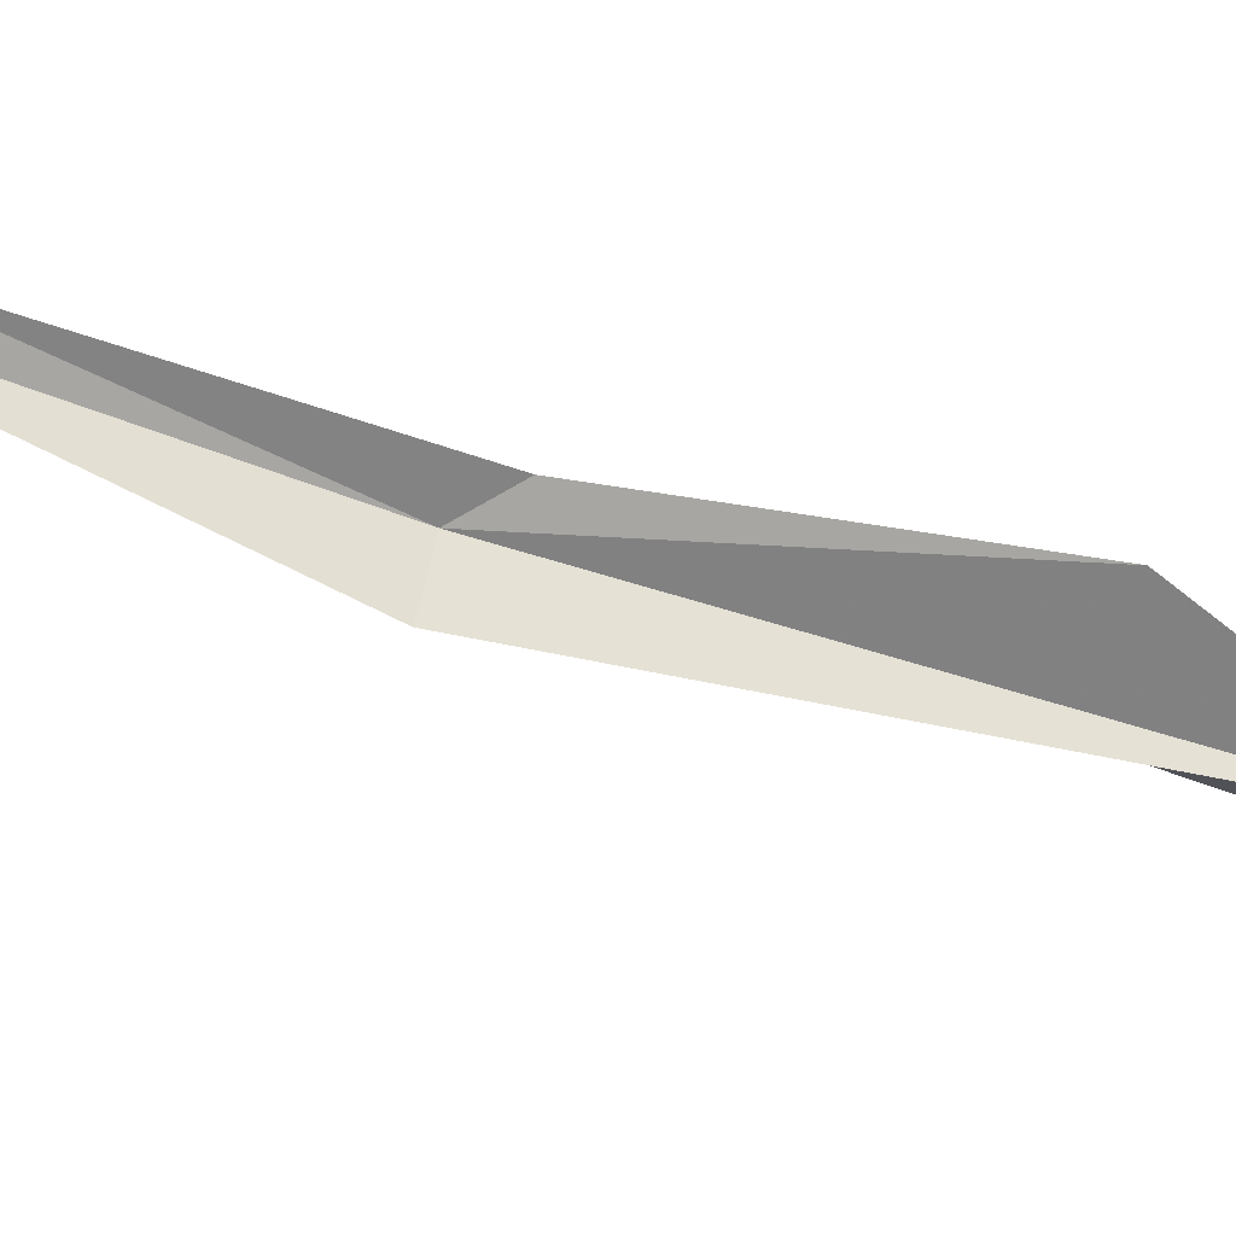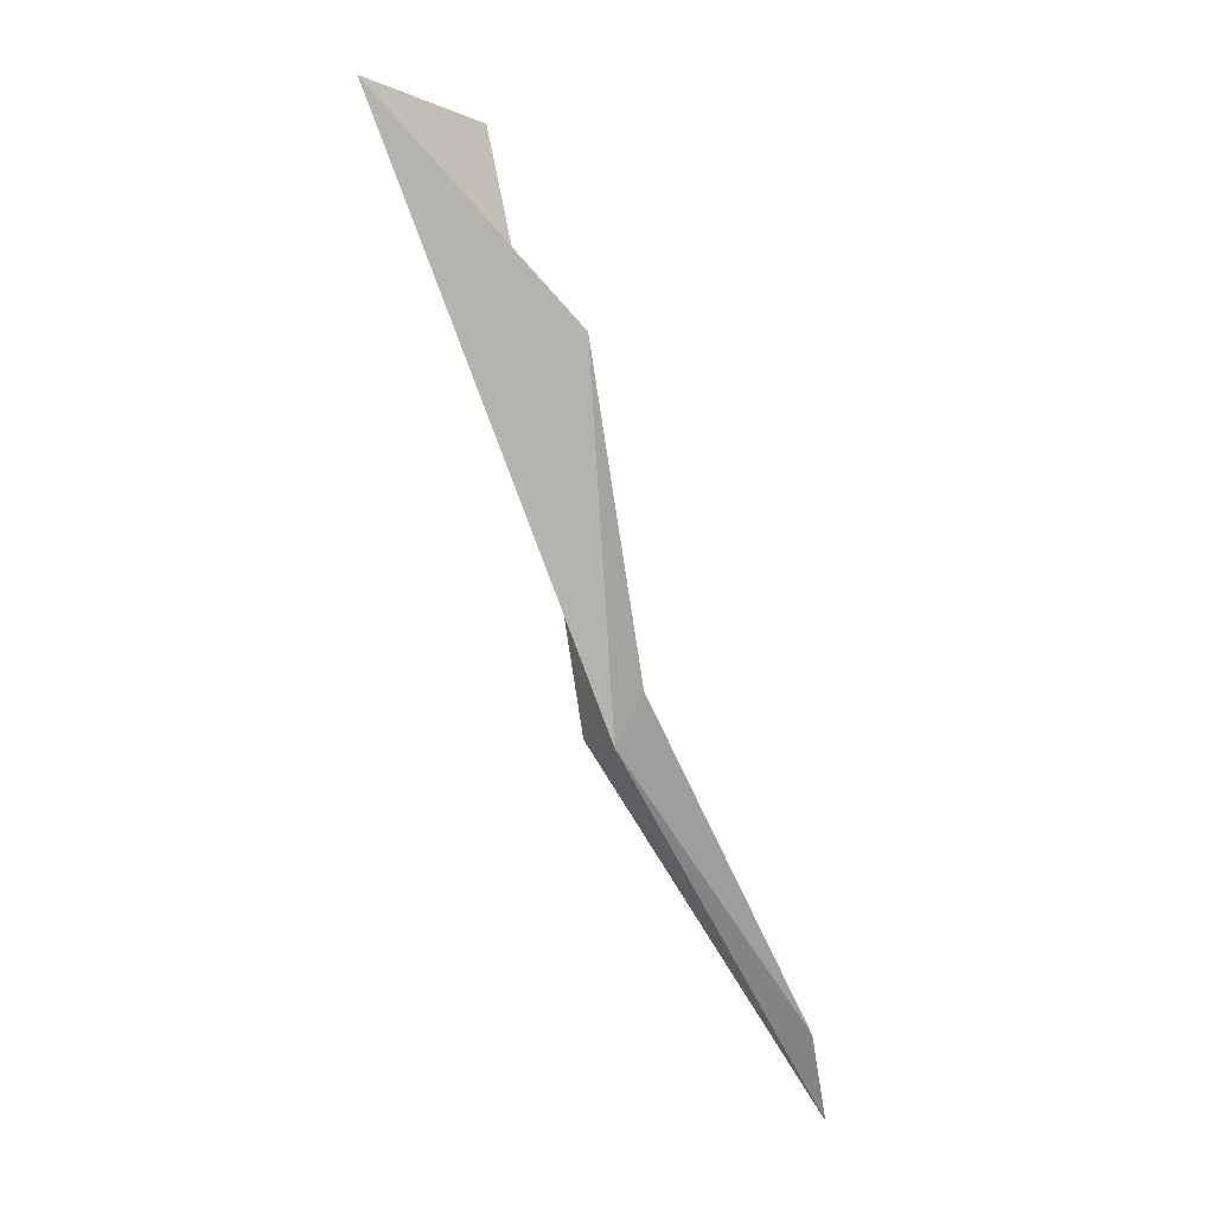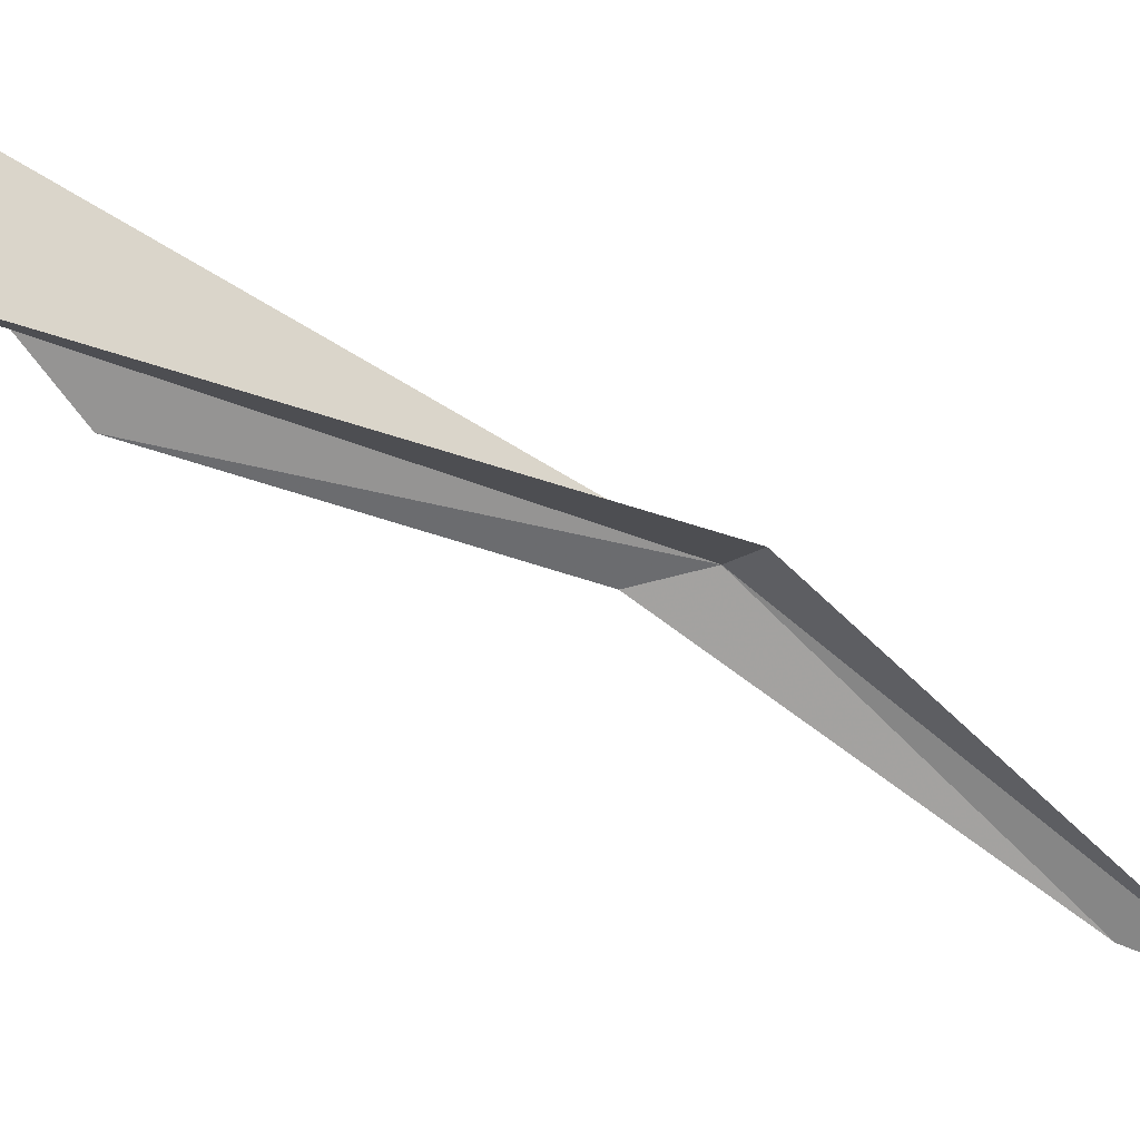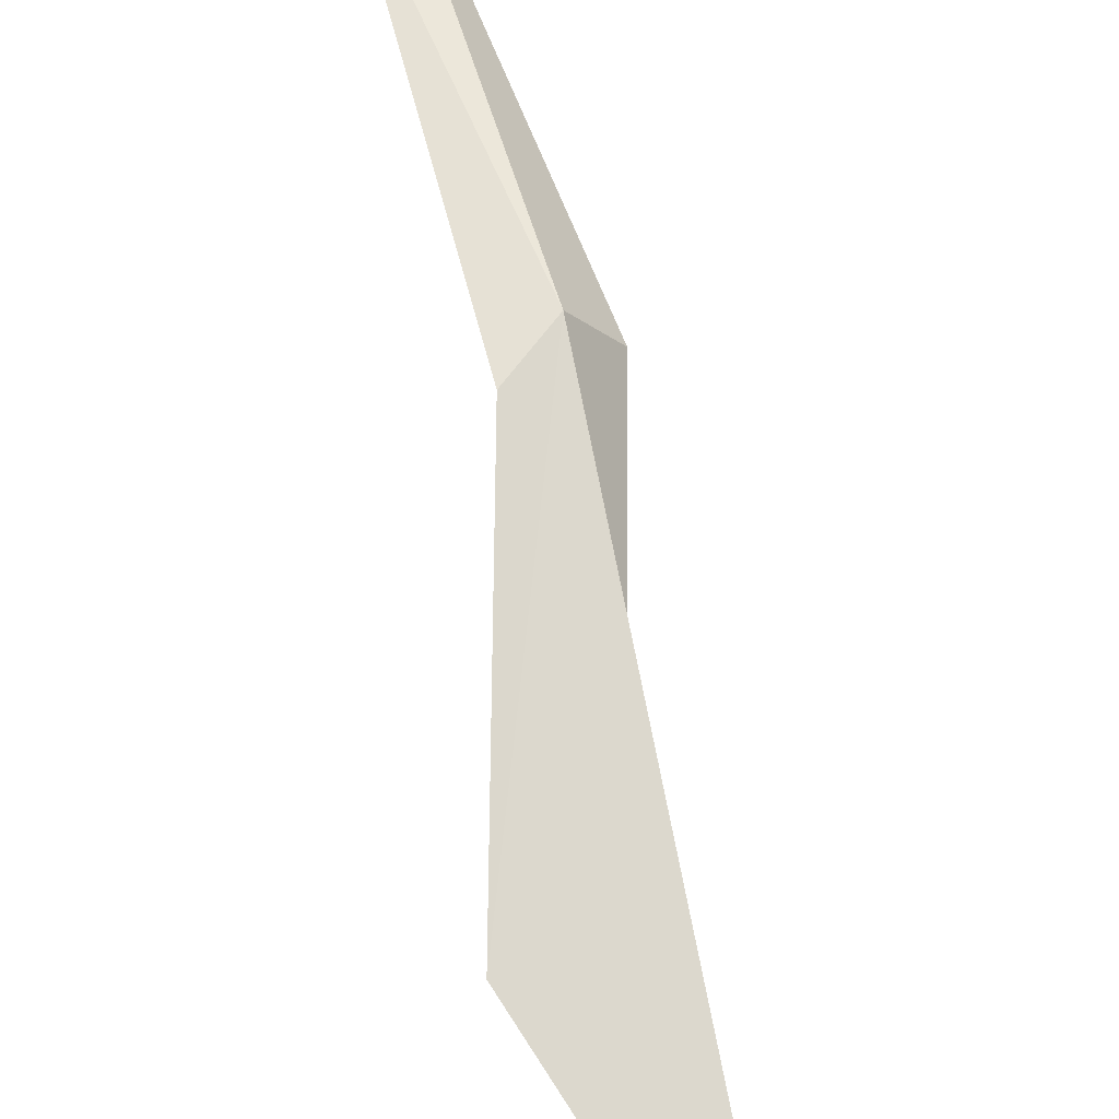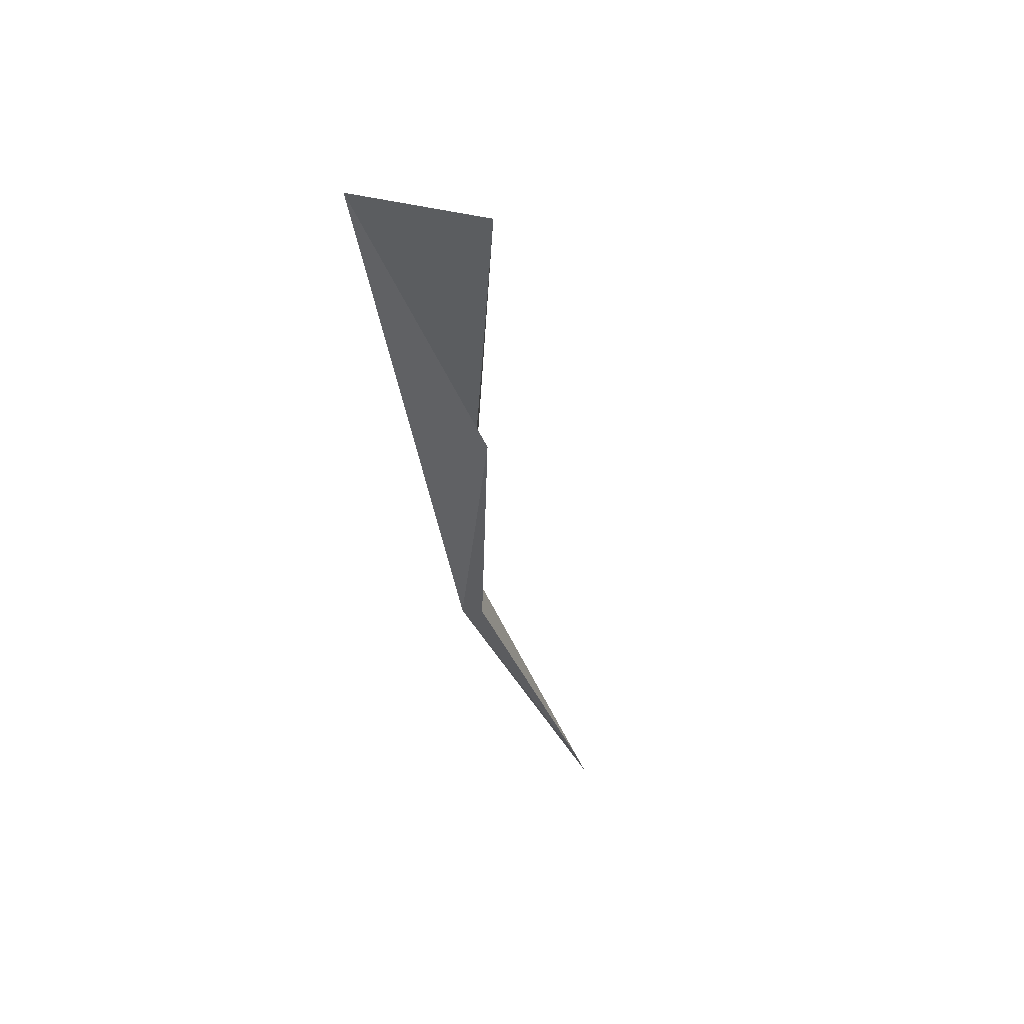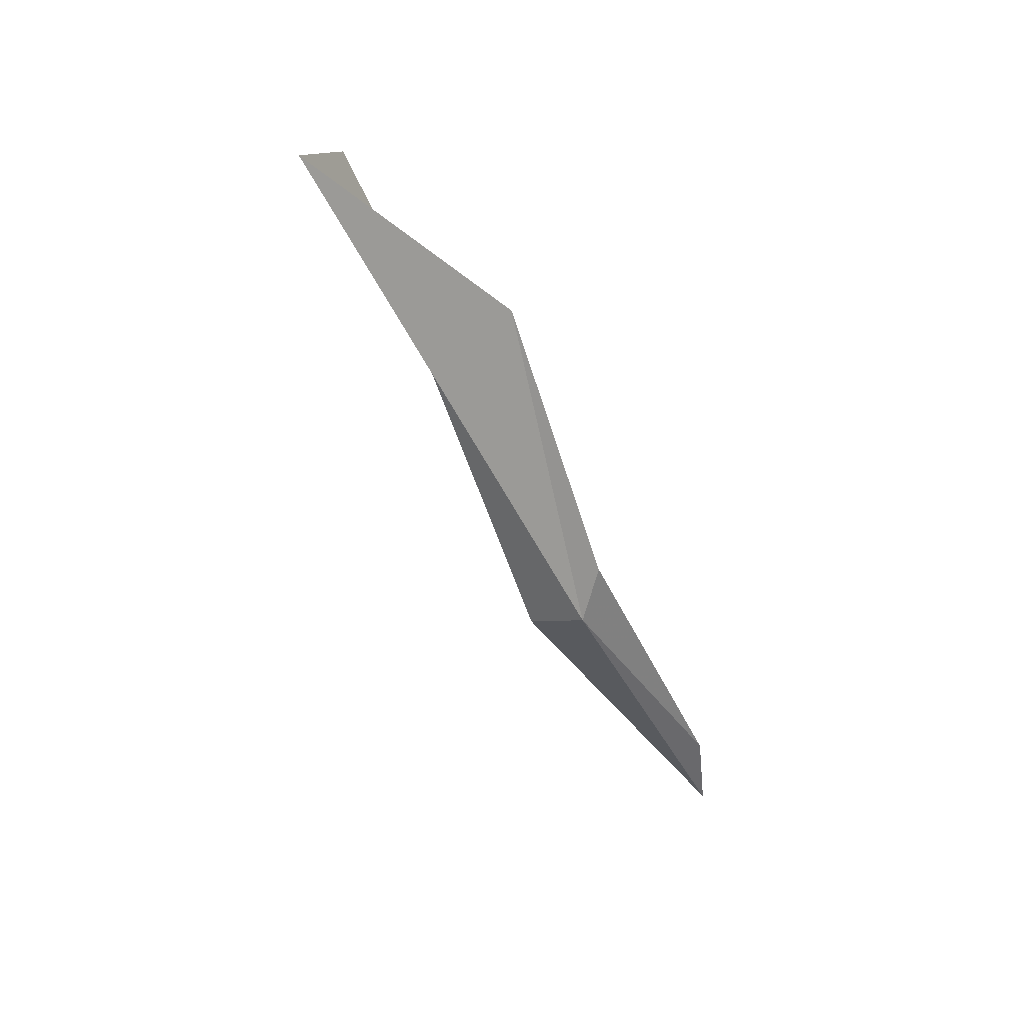
<metadata>
{"format":"obj","ext":"obj","renderer":"f3d","projection":"perspective","resolution":1024,"background":"white","views":[{"elev":-65.6,"azim":-82.4,"up":"+Y"},{"elev":22.8,"azim":-175.0,"up":"+Z"},{"elev":-69.7,"azim":77.5,"up":"+Y"},{"elev":58.2,"azim":11.2,"up":"+Y"},{"elev":75.5,"azim":-139.7,"up":"+Z"},{"elev":36.1,"azim":142.5,"up":"+Z"}]}
</metadata>
<code>
v 5.384 11.36 231.9
v 24.2 0.4692 277.5
v 16.22 -6.269 273
v 7.873 4.404 260.7
v 3.332 10.92 236.2
v -9.557 12.08 208.9
v 8.026 7.456 230.5
v -10.83 11.79 201.1
f 1 3 2
f 1 2 4
f 1 4 5
f 1 5 6
f 1 7 3
f 1 8 7
f 1 6 8

</code>
